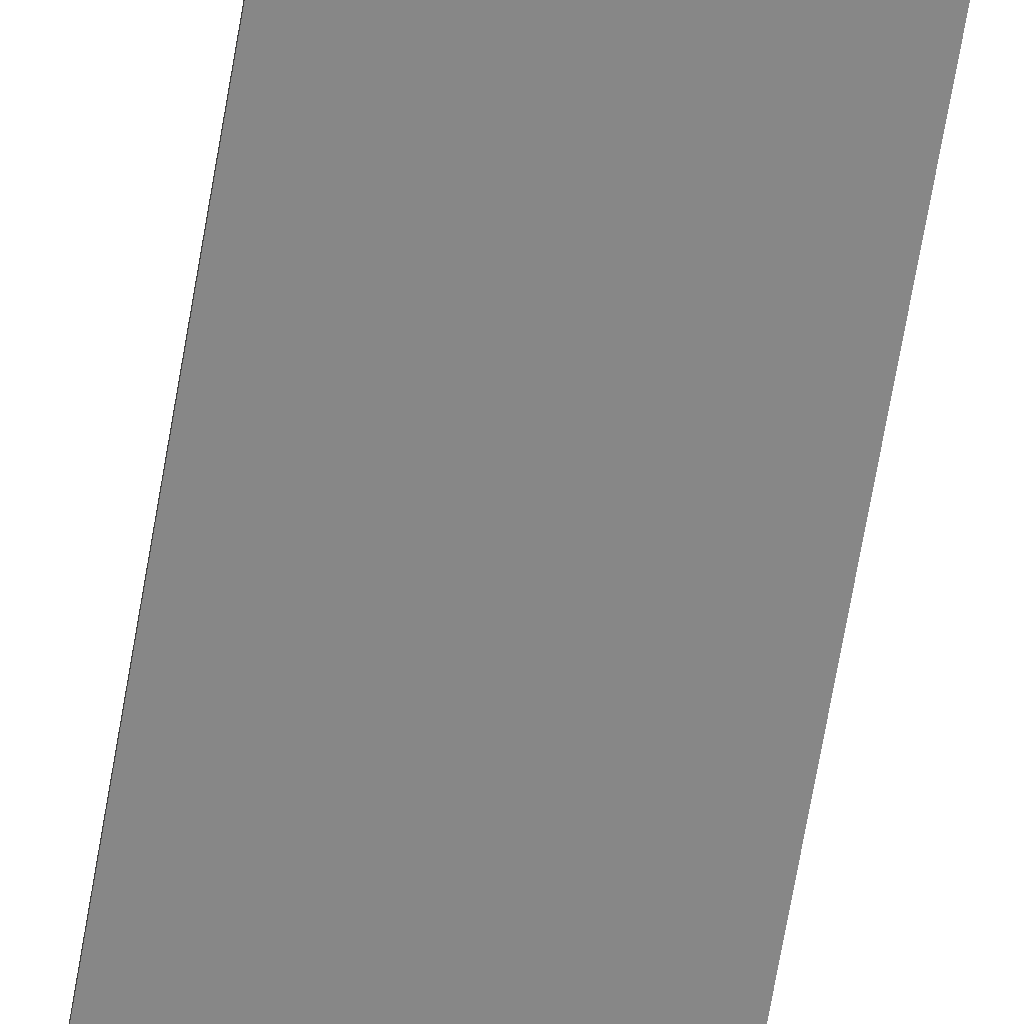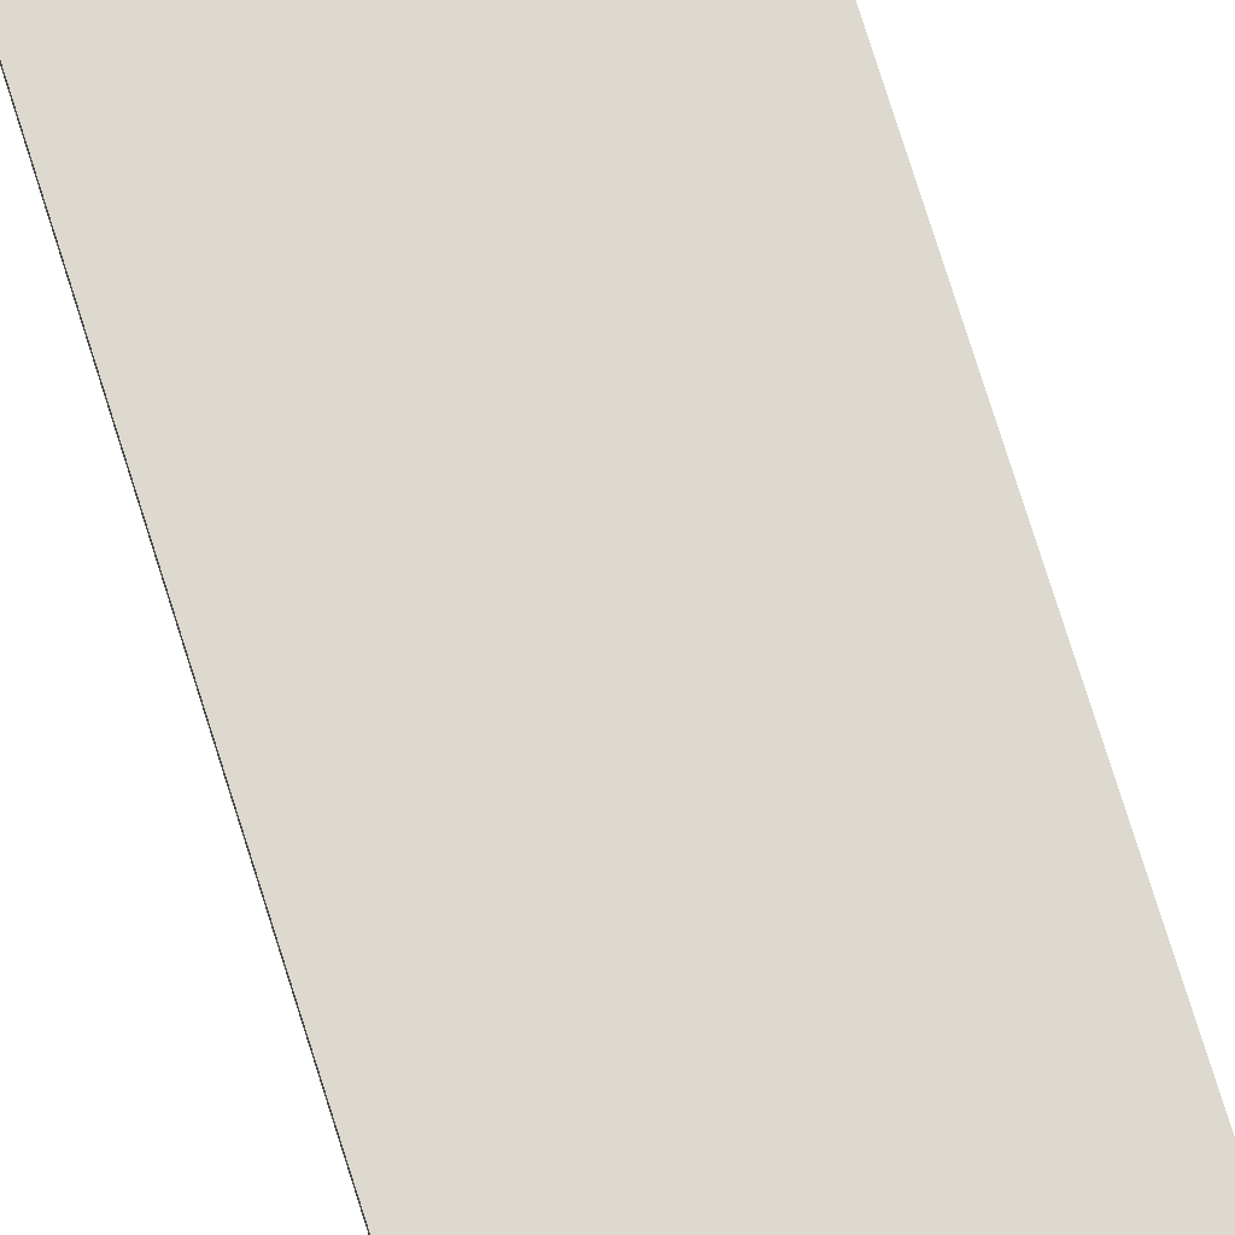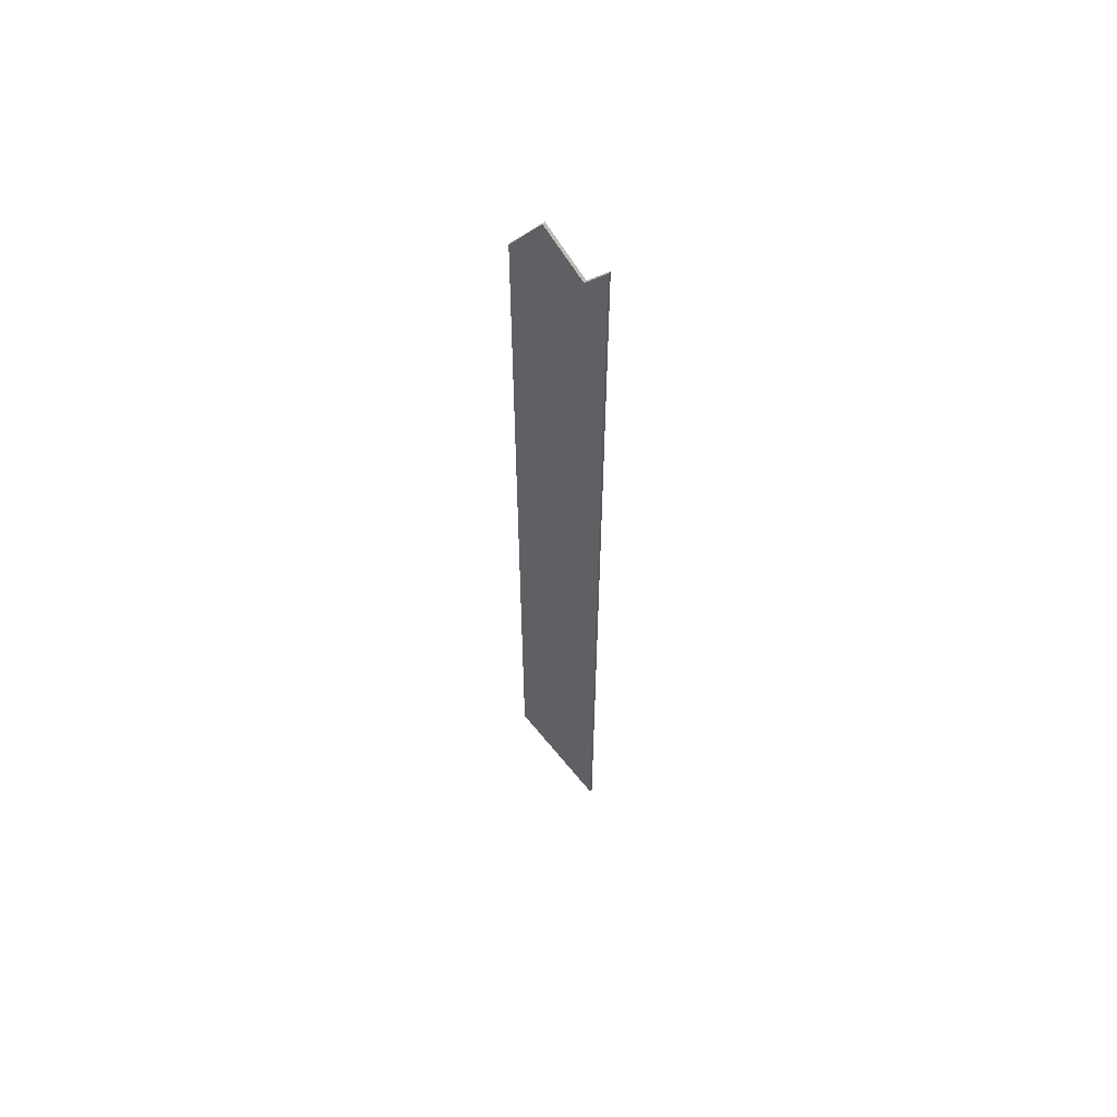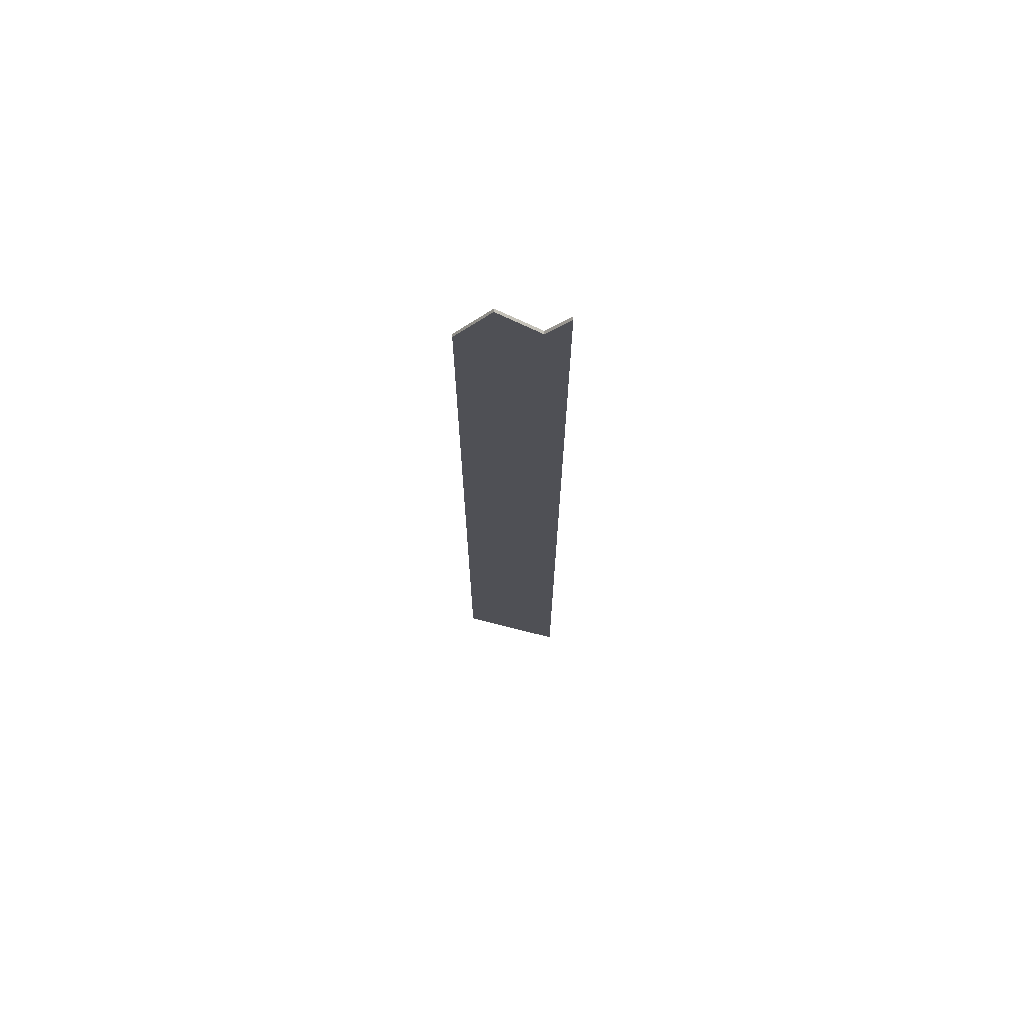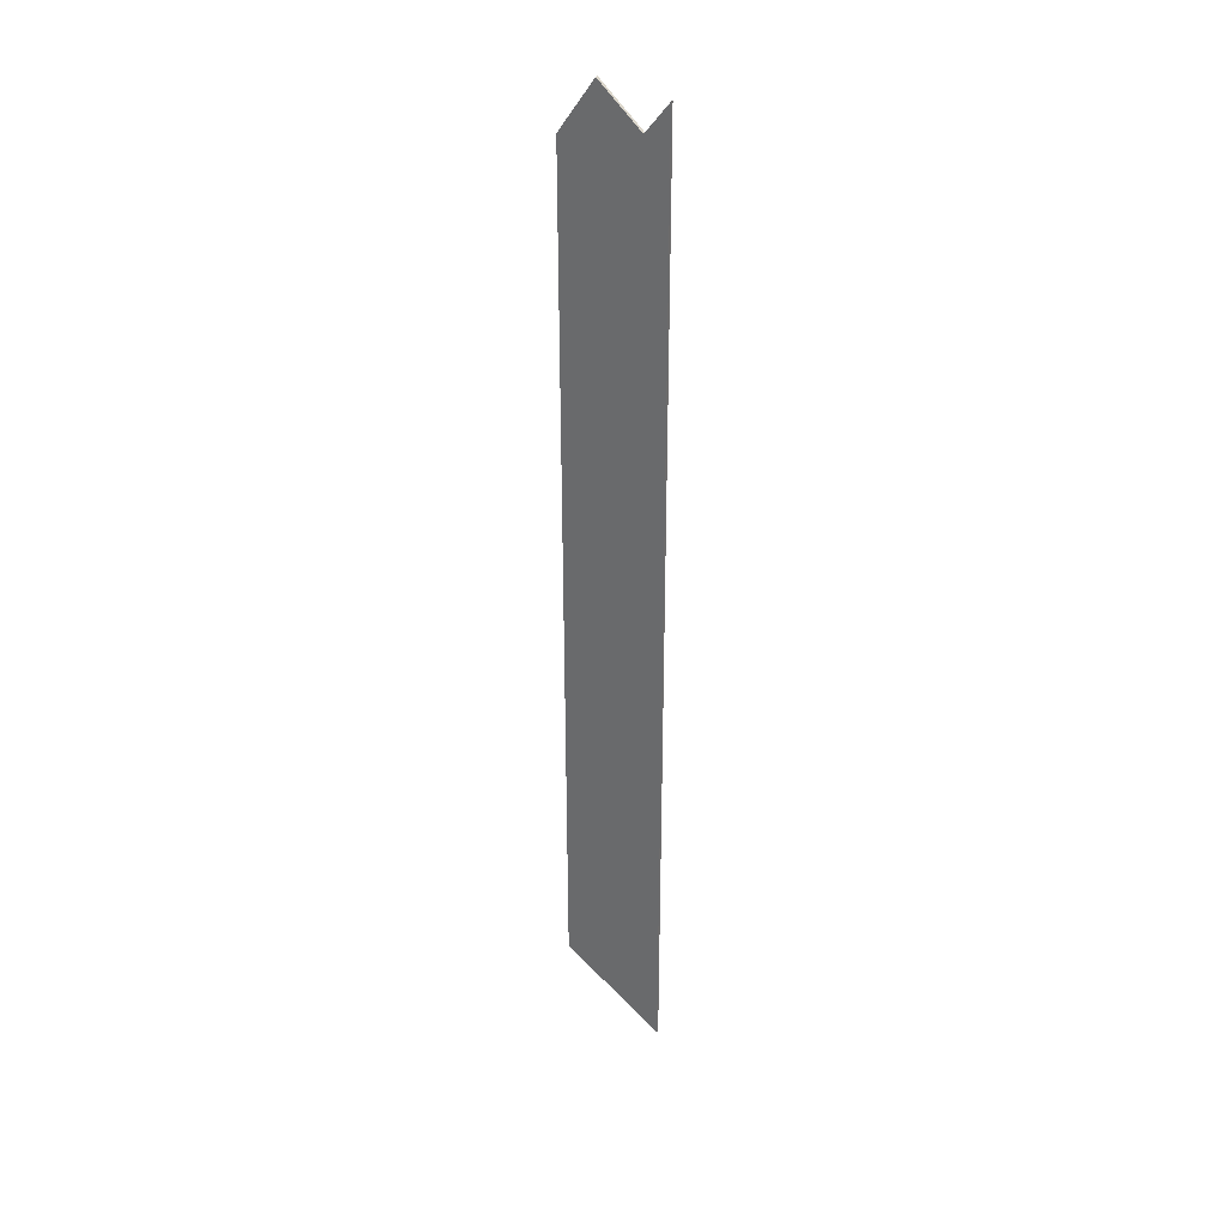
<metadata>
{"format":"obj","ext":"obj","renderer":"f3d","projection":"perspective","resolution":1024,"background":"white","views":[{"elev":-62.5,"azim":170.7,"up":"+Z"},{"elev":71.7,"azim":162.9,"up":"+Z"},{"elev":59.5,"azim":39.4,"up":"+Y"},{"elev":70.6,"azim":2.6,"up":"+Y"},{"elev":33.4,"azim":27.4,"up":"+Y"}]}
</metadata>
<code>
g Part 3
v 0.01936 0.03849 0.000254
v 0.01936 0.03849 0
v 0.01936 -0.03402 0
v 0.01936 -0.03402 0.000254
v 0.02785 -0.04036 0
v 0.02785 -0.04036 0.000254
v 0.02785 0.04212 0
v 0.02785 0.04212 0.000254
v 0.02588 0.03959 0.000254
v 0.02236 0.04286 0.000254
v 0.02588 0.03959 0
v 0.02236 0.04286 0
o mesh0
f 1 2 3
f 3 4 1
o mesh1
f 4 3 5
f 5 6 4
o mesh2
f 6 5 7
f 7 8 6
o mesh3
f 9 1 4
f 9 10 1
f 6 8 9
f 4 6 9
o mesh4
f 11 5 3
f 3 2 11
f 2 12 11
f 11 7 5
o mesh5
f 8 7 11
f 11 9 8
o mesh6
f 9 11 12
f 12 10 9
o mesh7
f 10 12 2
f 2 1 10

</code>
